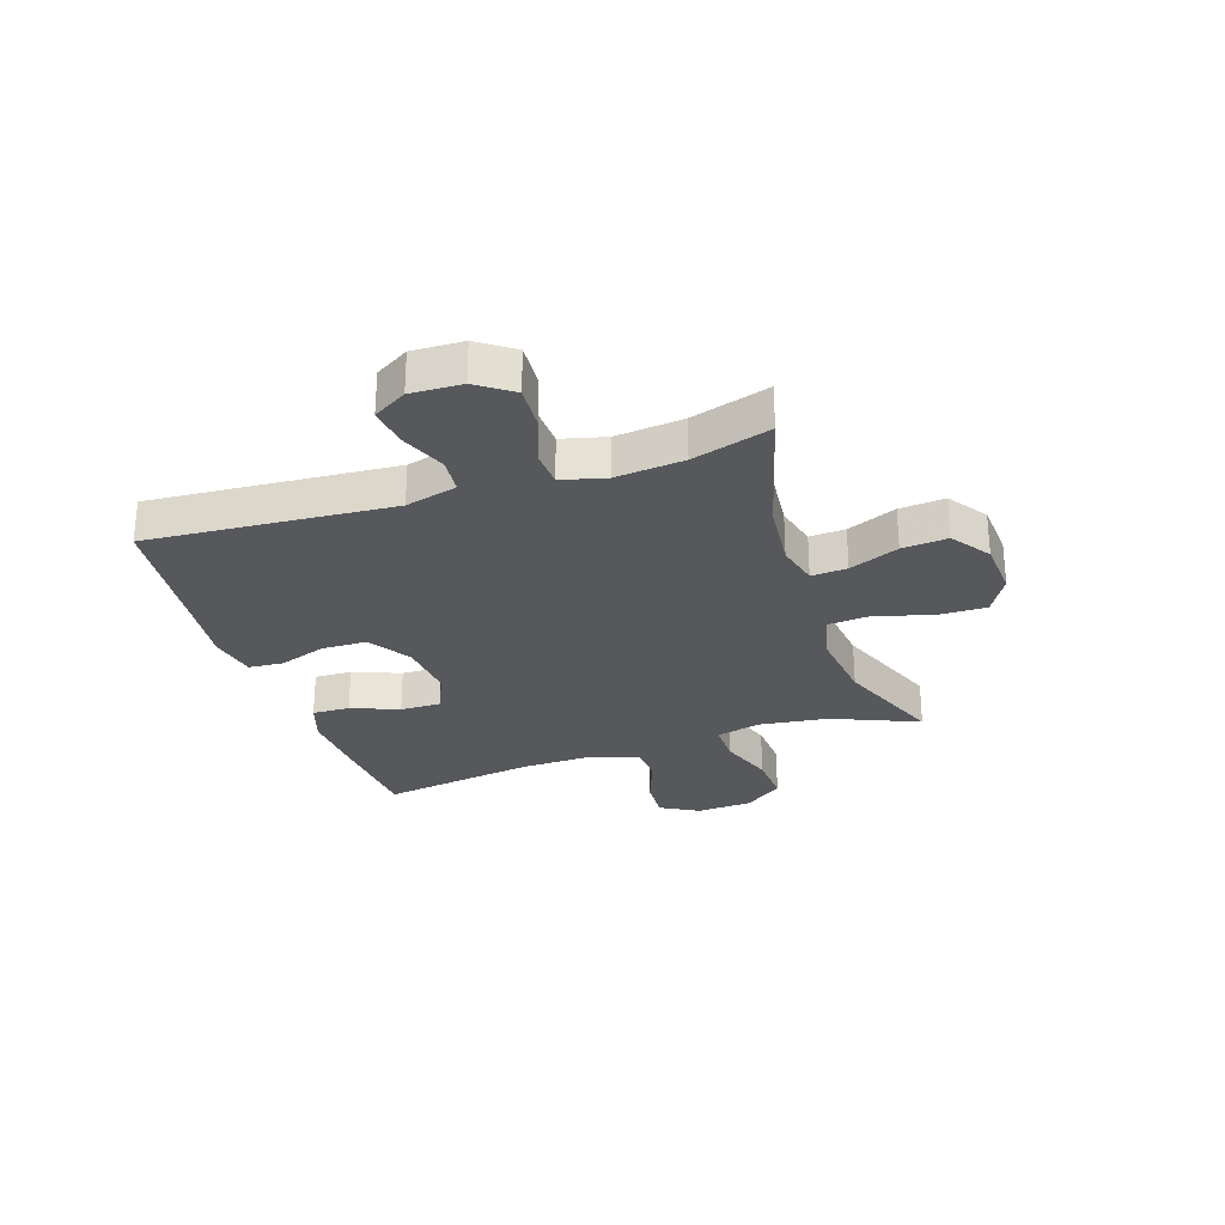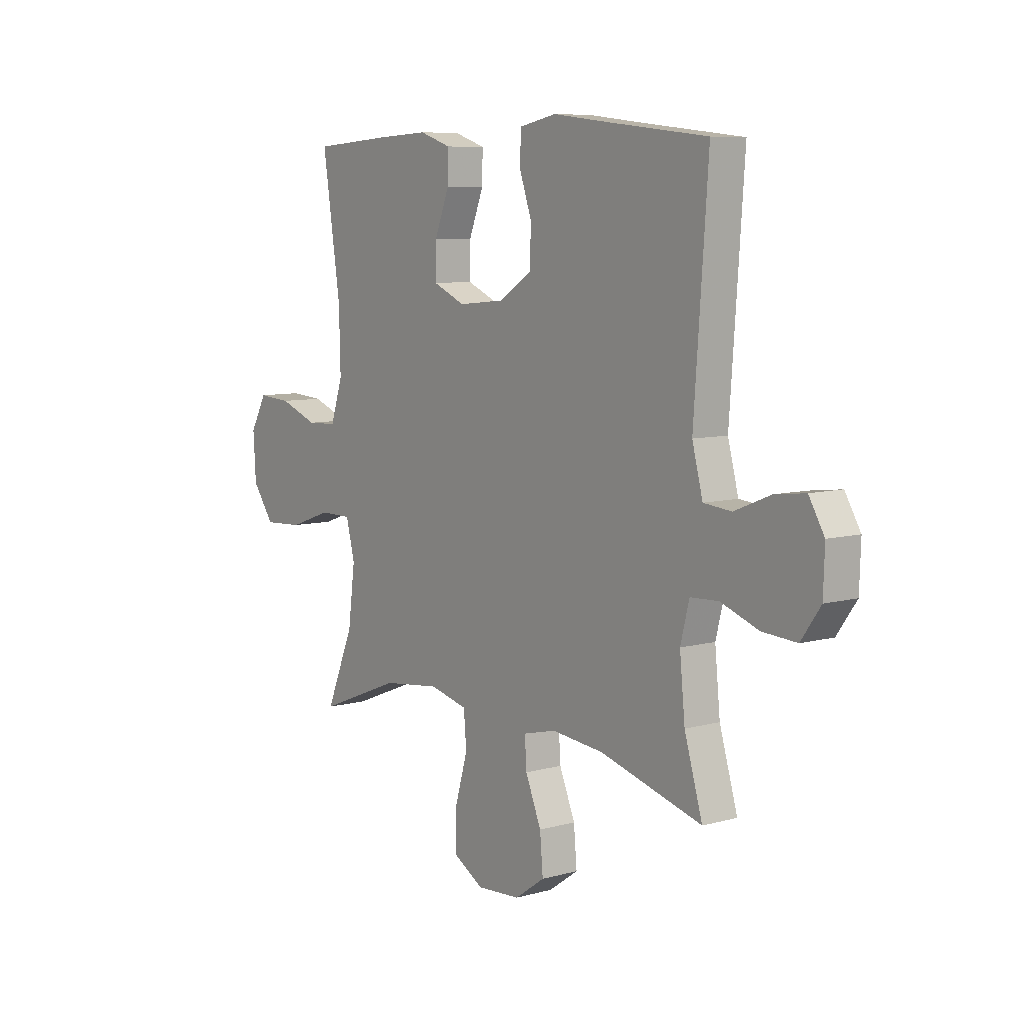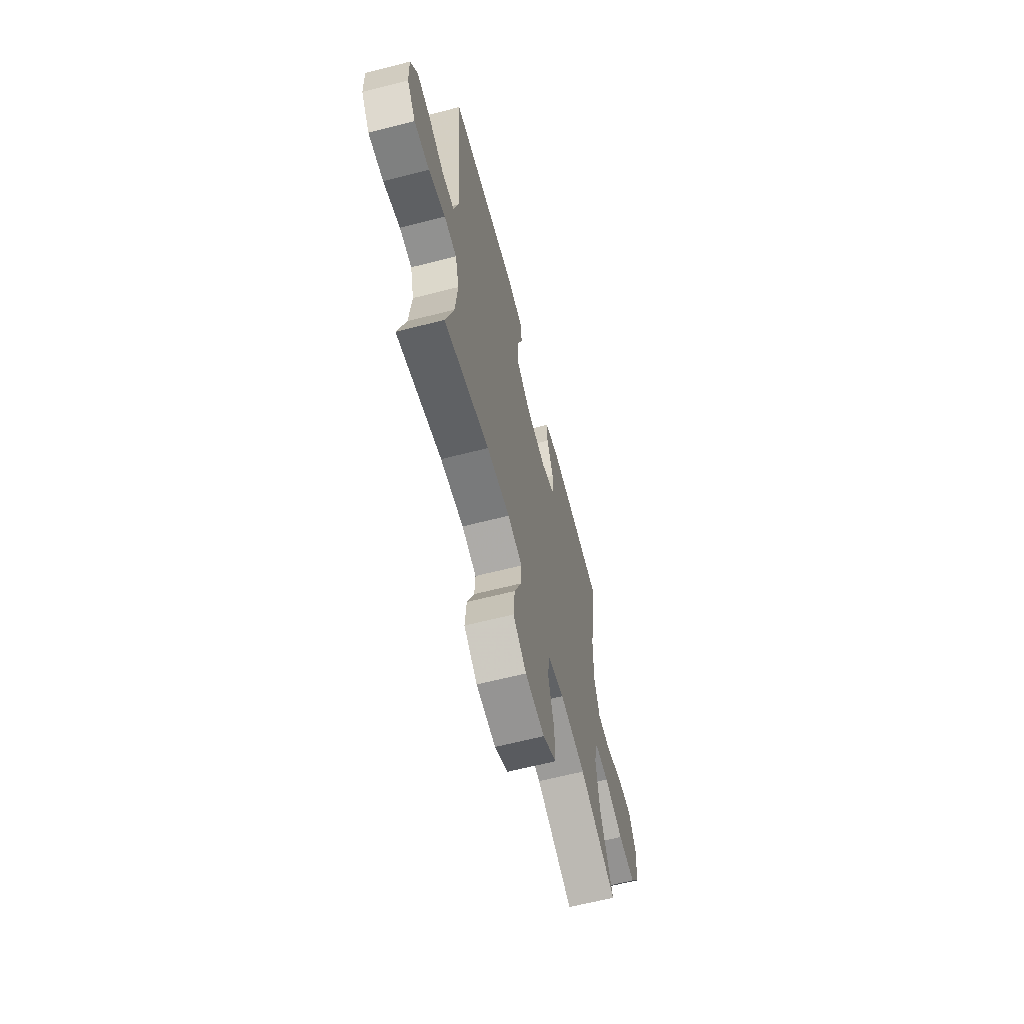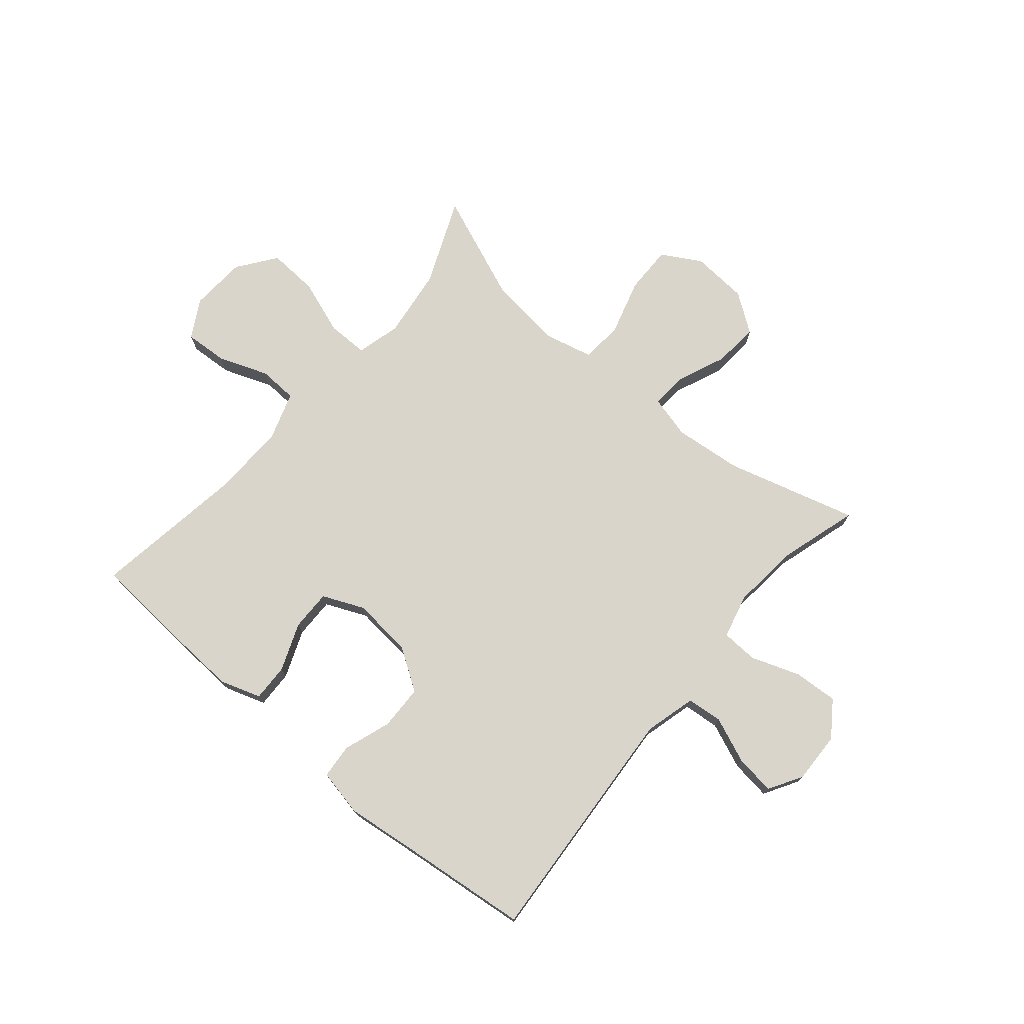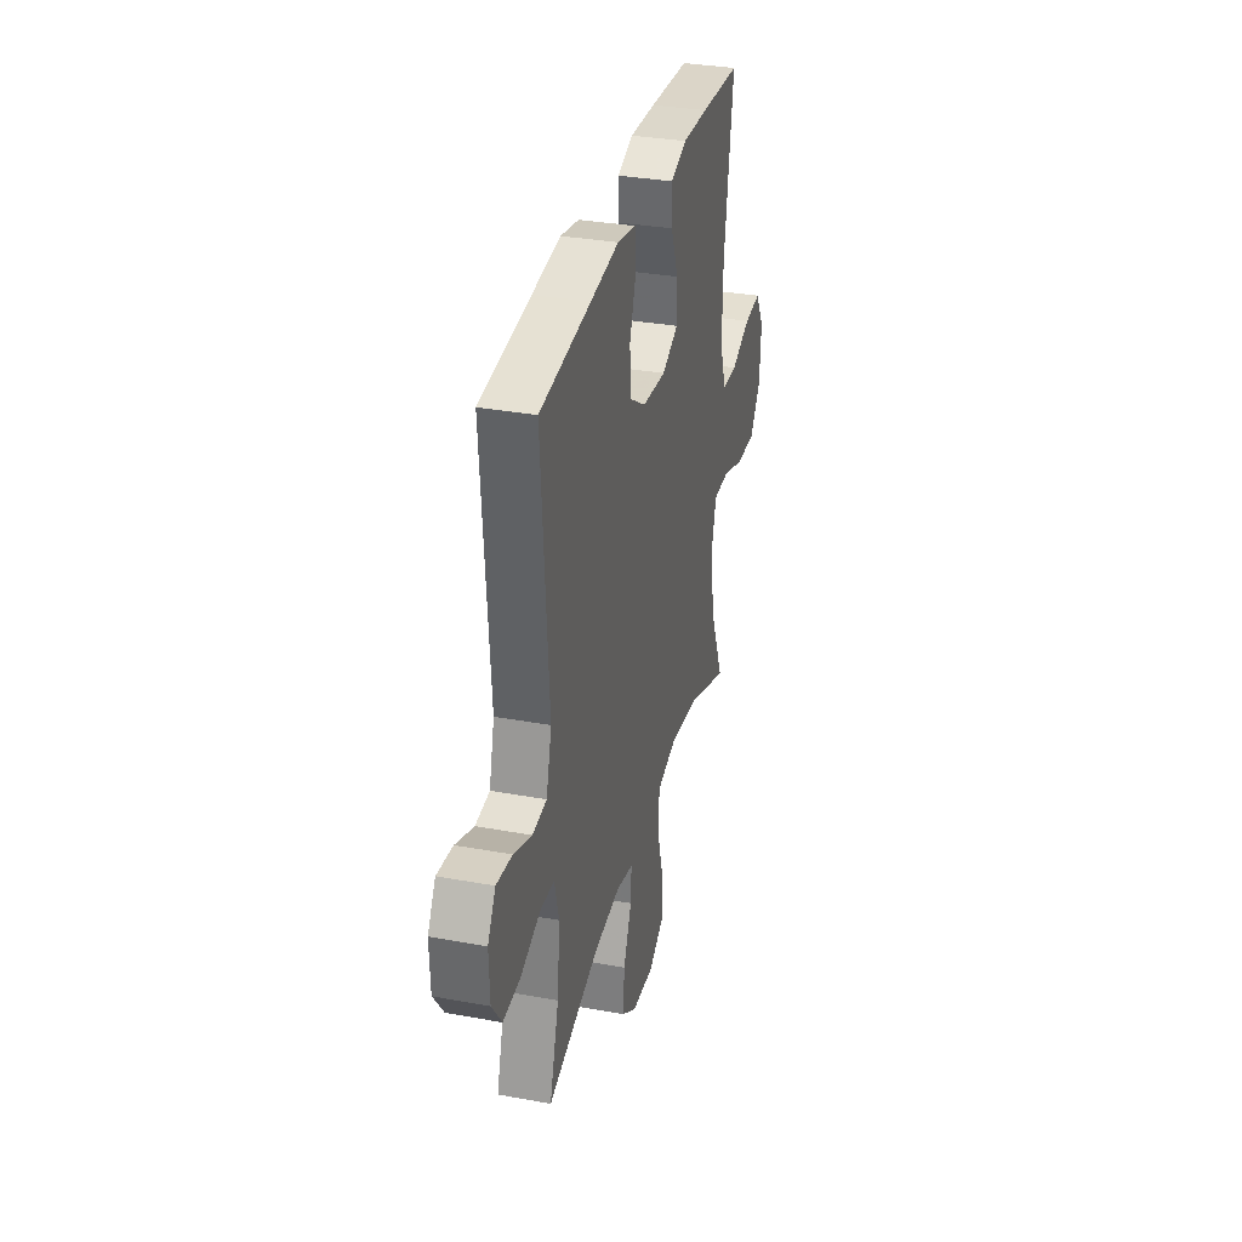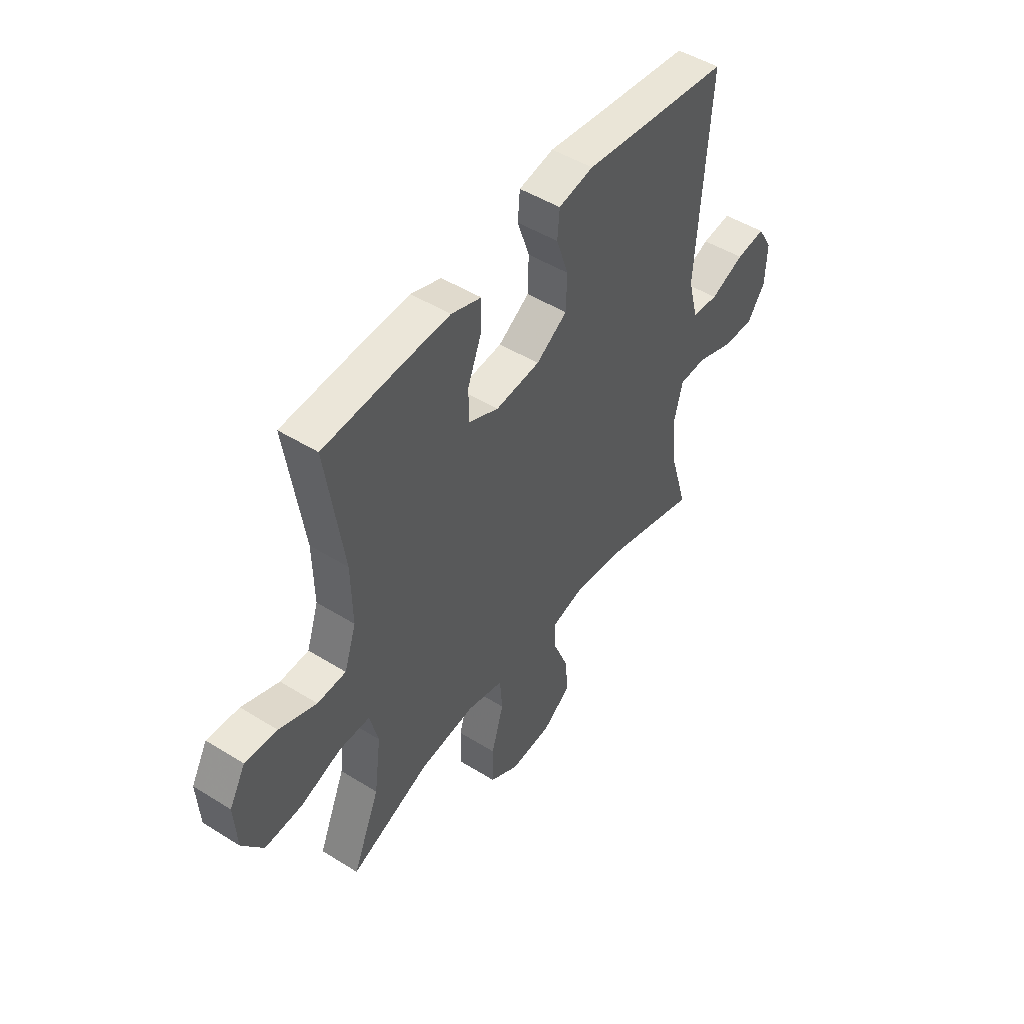
<metadata>
{"format":"obj","ext":"obj","renderer":"f3d","projection":"perspective","resolution":1024,"background":"white","views":[{"elev":-28.1,"azim":108.4,"up":"+Y"},{"elev":7.9,"azim":52.6,"up":"+Z"},{"elev":-63.4,"azim":104.5,"up":"+Z"},{"elev":74.6,"azim":40.2,"up":"+Y"},{"elev":33.3,"azim":104.1,"up":"+Z"},{"elev":48.2,"azim":-55.1,"up":"+Z"}]}
</metadata>
<code>
v -0.5 0.07 0.5
v -0.319 0.07 0.513
v -0.203 0.07 0.519
v -0.131 0.07 0.495
v -0.133 0.07 0.429
v -0.166 0.07 0.345
v -0.167 0.07 0.273
v -0.094 0.07 0.241
v 0.012 0.07 0.251
v 0.086 0.07 0.299
v 0.088 0.07 0.378
v 0.059 0.07 0.462
v 0.064 0.07 0.523
v 0.147 0.07 0.54
v 0.274 0.07 0.525
v 0.5 0.07 0.5
v 0.469 0.07 0.069
v 0.493 0.07 -0.022
v 0.556 0.07 -0.028
v 0.637 0.07 0.005
v 0.707 0.07 0.014
v 0.742 0.07 -0.045
v 0.739 0.07 -0.135
v 0.695 0.07 -0.197
v 0.617 0.07 -0.192
v 0.531 0.07 -0.161
v 0.467 0.07 -0.164
v 0.447 0.07 -0.242
v 0.459 0.07 -0.362
v 0.5 0.07 -0.5
v 0.268 0.07 -0.435
v 0.149 0.07 -0.423
v 0.074 0.07 -0.442
v 0.078 0.07 -0.505
v 0.114 0.07 -0.592
v 0.121 0.07 -0.672
v 0.053 0.07 -0.72
v -0.047 0.07 -0.727
v -0.116 0.07 -0.687
v -0.115 0.07 -0.602
v -0.086 0.07 -0.503
v -0.092 0.07 -0.429
v -0.179 0.07 -0.408
v -0.31 0.07 -0.424
v -0.5 0.07 -0.5
v -0.436 0.07 -0.348
v -0.42 0.07 -0.225
v -0.44 0.07 -0.147
v -0.512 0.07 -0.147
v -0.609 0.07 -0.181
v -0.698 0.07 -0.186
v -0.748 0.07 -0.118
v -0.754 0.07 -0.019
v -0.716 0.07 0.049
v -0.64 0.07 0.044
v -0.552 0.07 0.011
v -0.484 0.07 0.014
v -0.456 0.07 0.098
v -0.459 0.07 0.228
v -0.5 0 0.5
v -0.319 0 0.513
v -0.203 0 0.519
v -0.131 0 0.495
v -0.133 0 0.429
v -0.166 0 0.345
v -0.167 0 0.273
v -0.094 0 0.241
v 0.012 0 0.251
v 0.086 0 0.299
v 0.088 0 0.378
v 0.059 0 0.462
v 0.064 0 0.523
v 0.147 0 0.54
v 0.274 0 0.525
v 0.5 0 0.5
v 0.469 0 0.069
v 0.493 0 -0.022
v 0.556 0 -0.028
v 0.637 0 0.005
v 0.707 0 0.014
v 0.742 0 -0.045
v 0.739 0 -0.135
v 0.695 0 -0.197
v 0.617 0 -0.192
v 0.531 0 -0.161
v 0.467 0 -0.164
v 0.447 0 -0.242
v 0.459 0 -0.362
v 0.5 0 -0.5
v 0.268 0 -0.435
v 0.149 0 -0.423
v 0.074 0 -0.442
v 0.078 0 -0.505
v 0.114 0 -0.592
v 0.121 0 -0.672
v 0.053 0 -0.72
v -0.047 0 -0.727
v -0.116 0 -0.687
v -0.115 0 -0.602
v -0.086 0 -0.503
v -0.092 0 -0.429
v -0.179 0 -0.408
v -0.31 0 -0.424
v -0.5 0 -0.5
v -0.436 0 -0.348
v -0.42 0 -0.225
v -0.44 0 -0.147
v -0.512 0 -0.147
v -0.609 0 -0.181
v -0.698 0 -0.186
v -0.748 0 -0.118
v -0.754 0 -0.019
v -0.716 0 0.049
v -0.64 0 0.044
v -0.552 0 0.011
v -0.484 0 0.014
v -0.456 0 0.098
v -0.459 0 0.228
f 54 55 56
f 53 54 56
f 52 53 56
f 51 52 56
f 50 51 56
f 49 50 56
f 48 49 56 57
f 44 45 46
f 43 44 46 47
f 42 43 47 48
f 39 40 41
f 38 39 41
f 37 38 41
f 36 37 41
f 35 36 41
f 34 35 41
f 33 34 41 42
f 48 57 58
f 42 48 58
f 33 42 58
f 32 33 58
f 24 25 26
f 23 24 26
f 22 23 26
f 21 22 26
f 20 21 26
f 19 20 26
f 18 19 26 27
f 17 18 27 28
f 15 16 17
f 15 17 28
f 14 15 28
f 13 14 28
f 12 13 28
f 11 12 28
f 4 5 6
f 3 4 6
f 2 3 6
f 1 2 6
f 59 1 6
f 59 6 7
f 59 7 8
f 58 59 8
f 32 58 8
f 31 32 8
f 31 8 9
f 30 31 9
f 29 30 9
f 10 11 28 29
f 9 10 29
f 115 114 113
f 115 113 112
f 115 112 111
f 115 111 110
f 115 110 109
f 115 109 108
f 116 115 108 107
f 105 104 103
f 106 105 103 102
f 107 106 102 101
f 100 99 98
f 100 98 97
f 100 97 96
f 100 96 95
f 100 95 94
f 100 94 93
f 101 100 93 92
f 117 116 107
f 117 107 101
f 117 101 92
f 117 92 91
f 85 84 83
f 85 83 82
f 85 82 81
f 85 81 80
f 85 80 79
f 85 79 78
f 86 85 78 77
f 87 86 77 76
f 76 75 74
f 87 76 74
f 87 74 73
f 87 73 72
f 87 72 71
f 87 71 70
f 65 64 63
f 65 63 62
f 65 62 61
f 65 61 60
f 65 60 118
f 66 65 118
f 67 66 118
f 67 118 117
f 67 117 91
f 67 91 90
f 68 67 90
f 68 90 89
f 68 89 88
f 88 87 70 69
f 88 69 68
f 1 60 61 2
f 2 61 62 3
f 3 62 63 4
f 4 63 64 5
f 5 64 65 6
f 6 65 66 7
f 7 66 67 8
f 8 67 68 9
f 9 68 69 10
f 10 69 70 11
f 11 70 71 12
f 12 71 72 13
f 13 72 73 14
f 14 73 74 15
f 15 74 75 16
f 16 75 76 17
f 17 76 77 18
f 18 77 78 19
f 19 78 79 20
f 20 79 80 21
f 21 80 81 22
f 22 81 82 23
f 23 82 83 24
f 24 83 84 25
f 25 84 85 26
f 26 85 86 27
f 27 86 87 28
f 28 87 88 29
f 29 88 89 30
f 30 89 90 31
f 31 90 91 32
f 32 91 92 33
f 33 92 93 34
f 34 93 94 35
f 35 94 95 36
f 36 95 96 37
f 37 96 97 38
f 38 97 98 39
f 39 98 99 40
f 40 99 100 41
f 41 100 101 42
f 42 101 102 43
f 43 102 103 44
f 44 103 104 45
f 45 104 105 46
f 46 105 106 47
f 47 106 107 48
f 48 107 108 49
f 49 108 109 50
f 50 109 110 51
f 51 110 111 52
f 52 111 112 53
f 53 112 113 54
f 54 113 114 55
f 55 114 115 56
f 56 115 116 57
f 57 116 117 58
f 58 117 118 59
f 59 118 60 1

</code>
